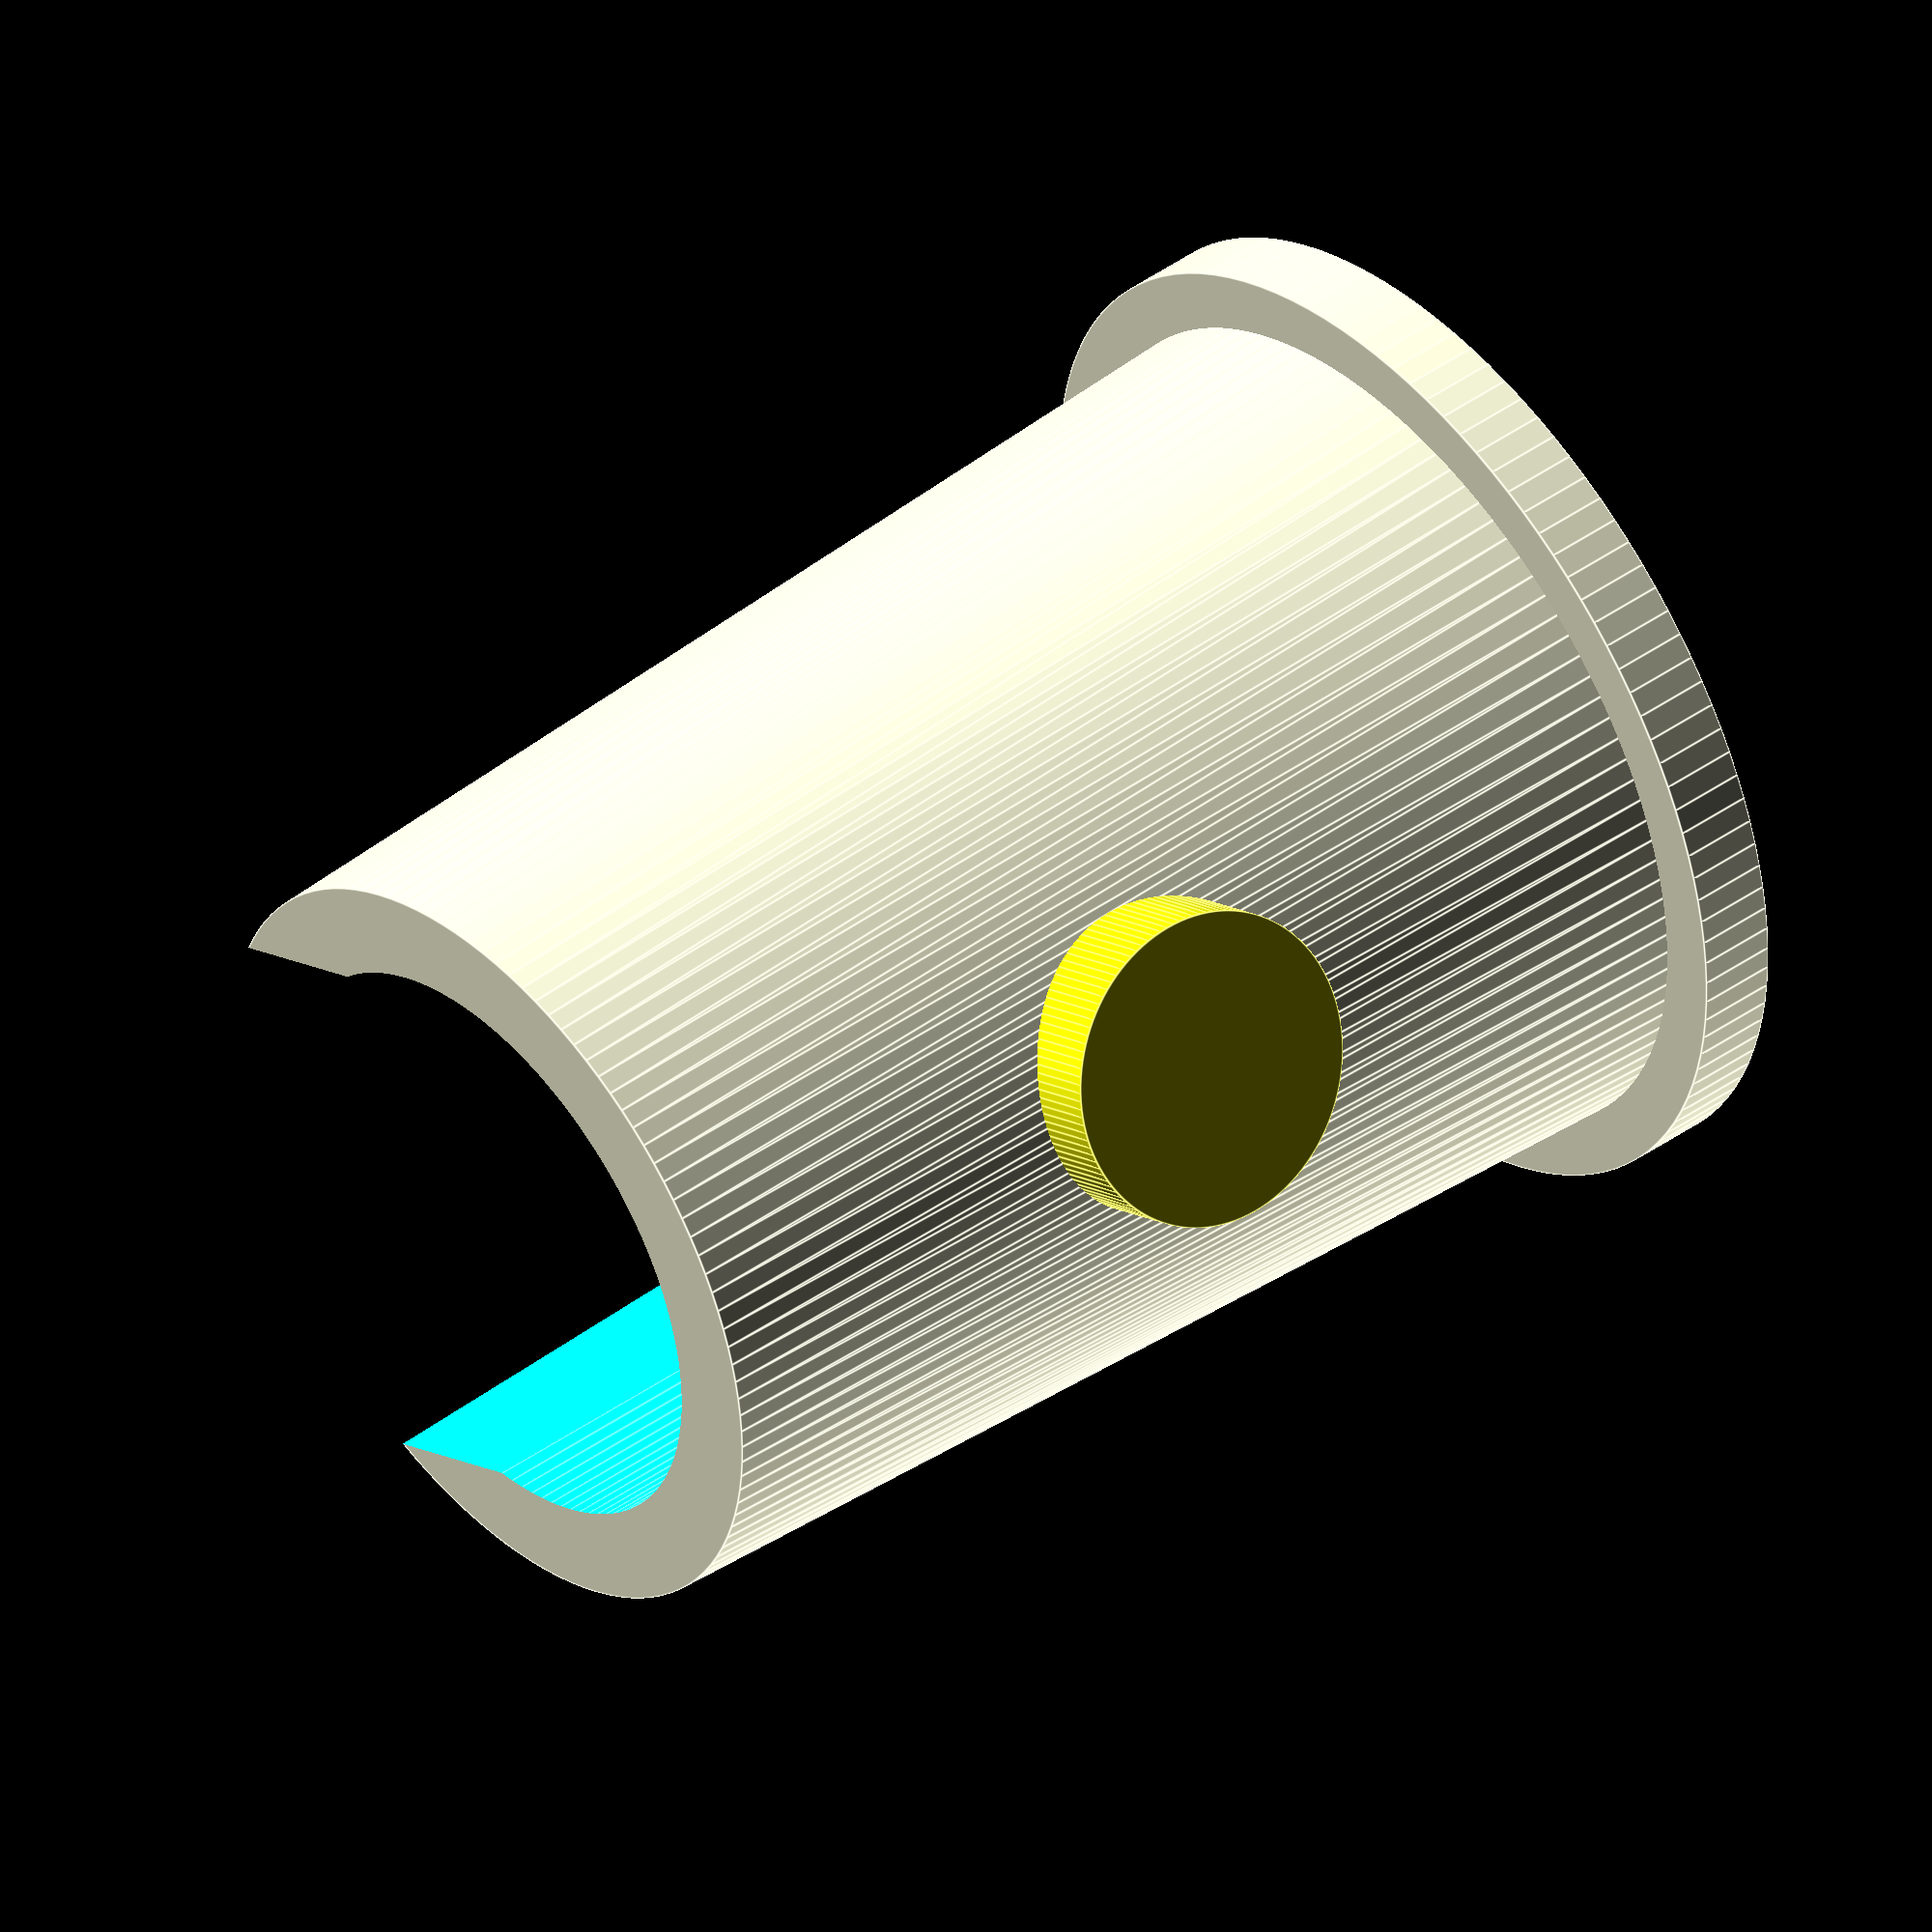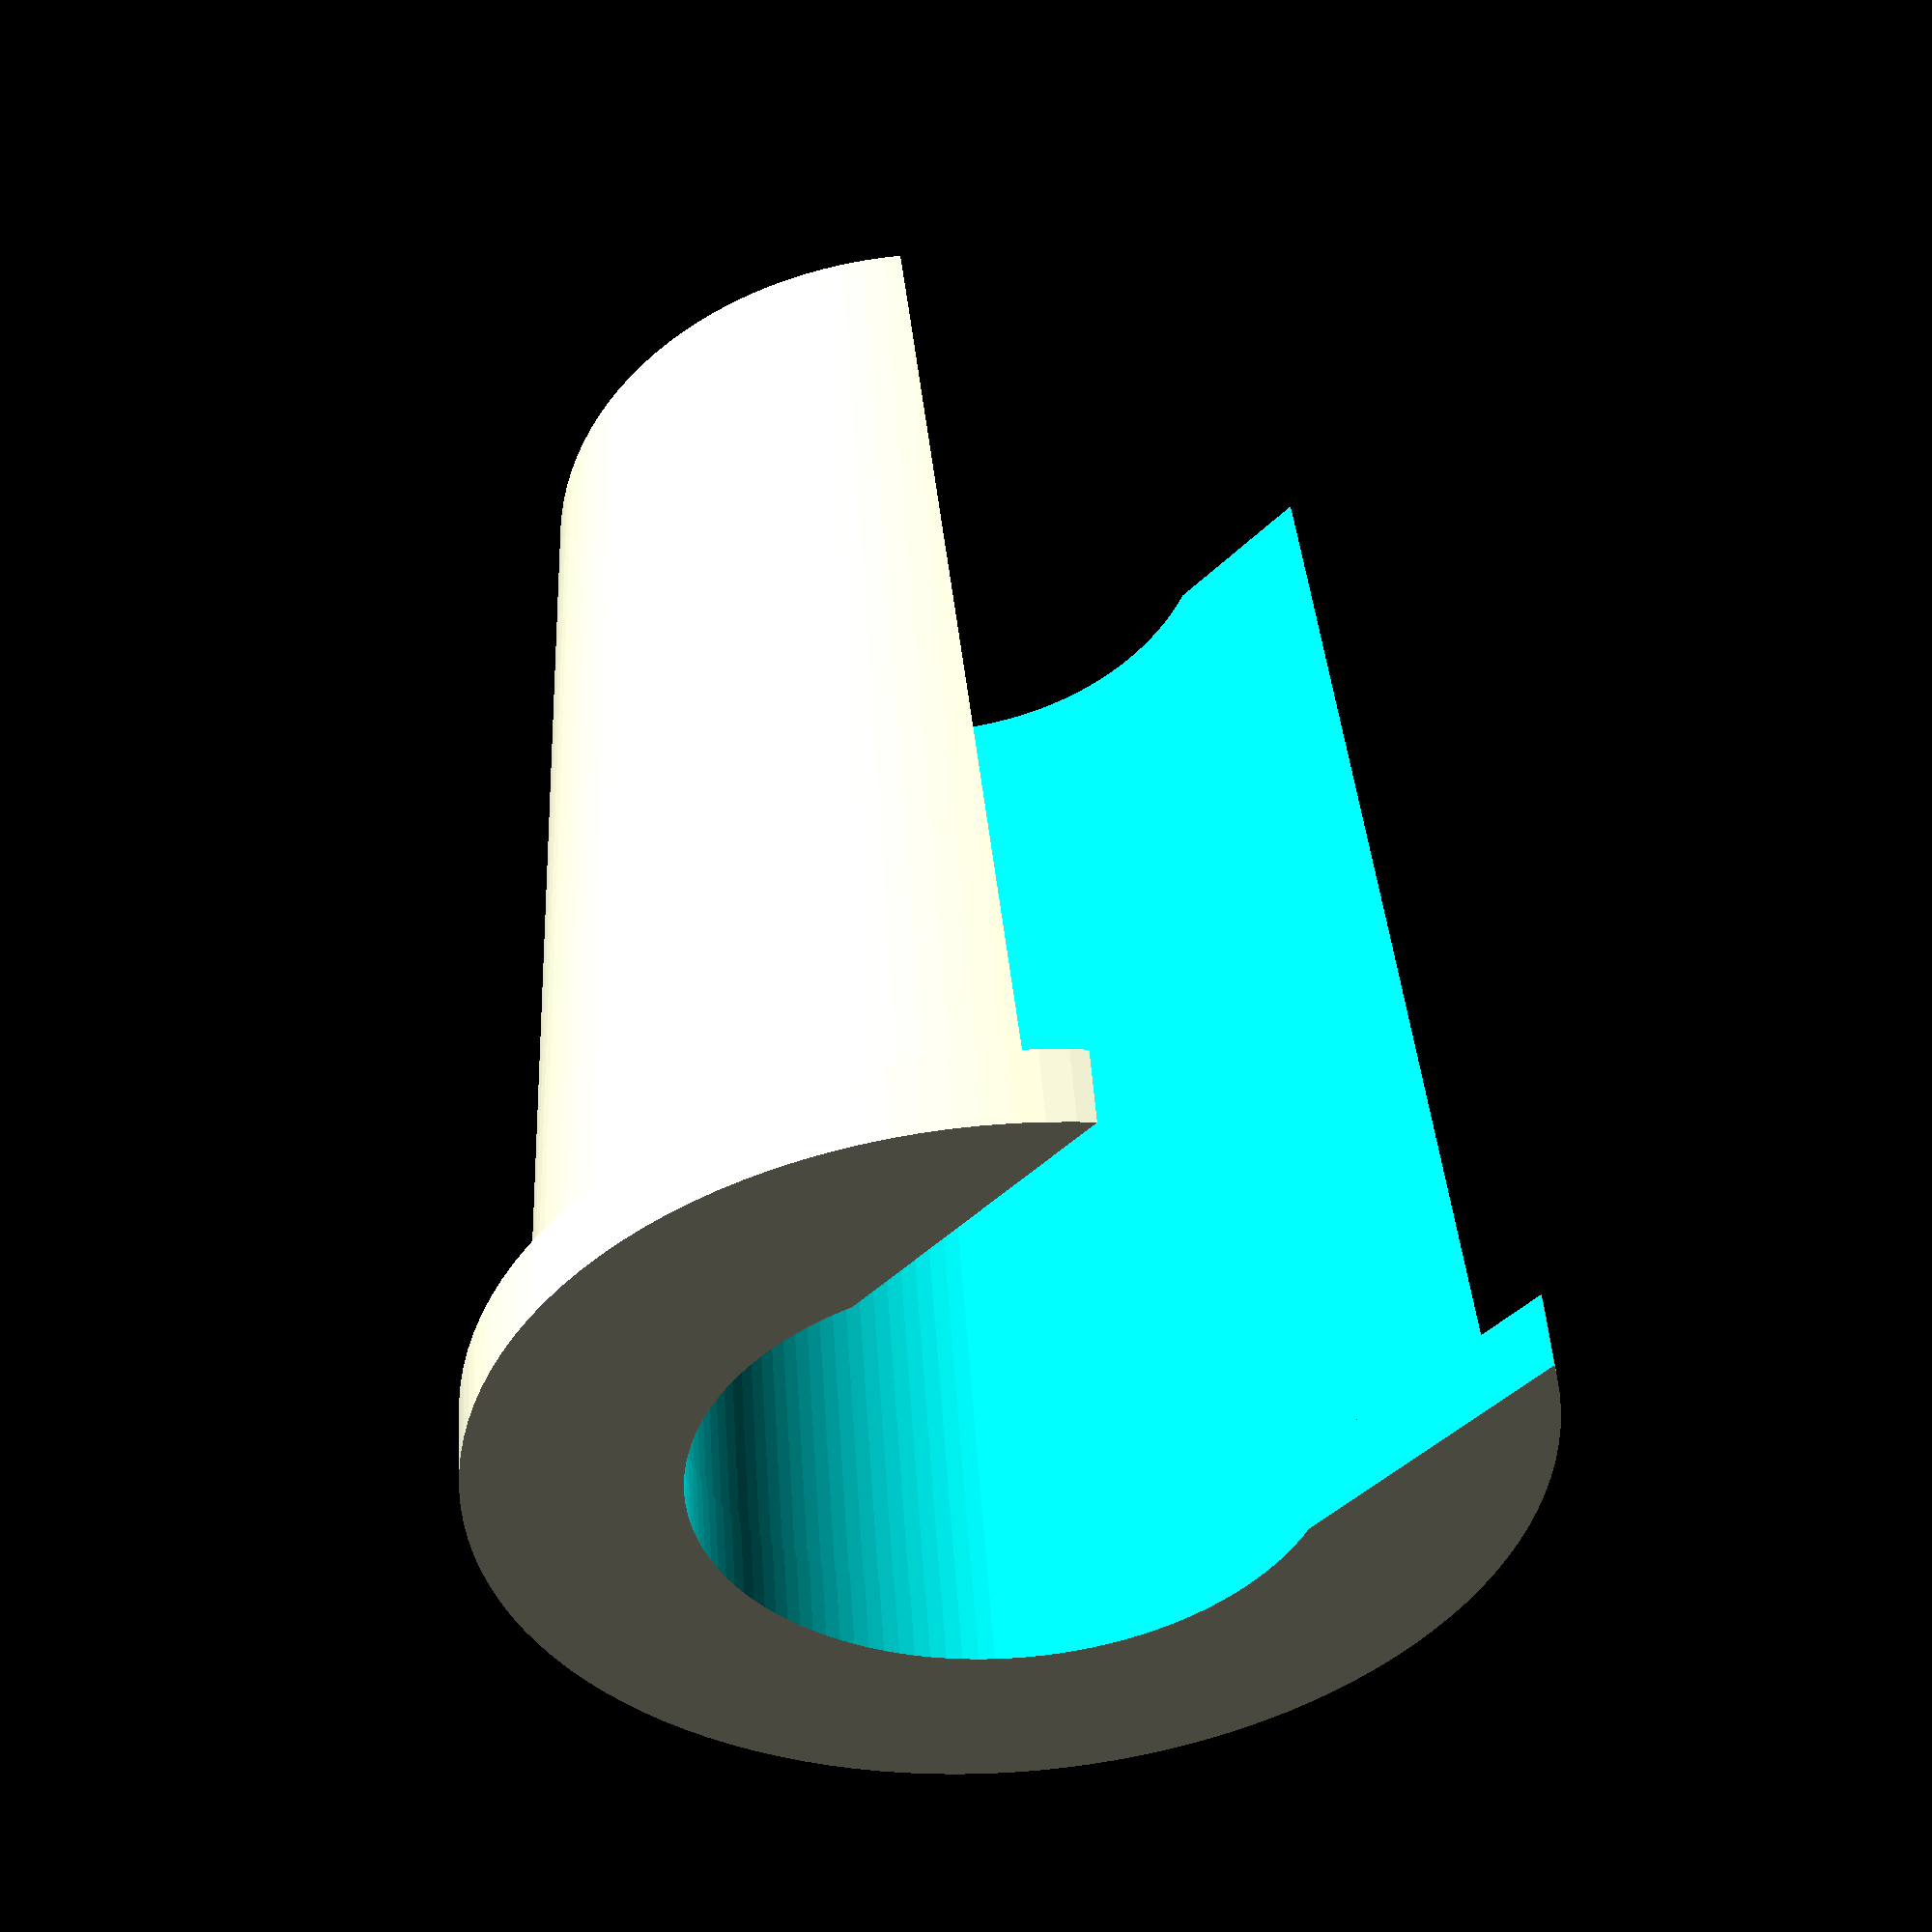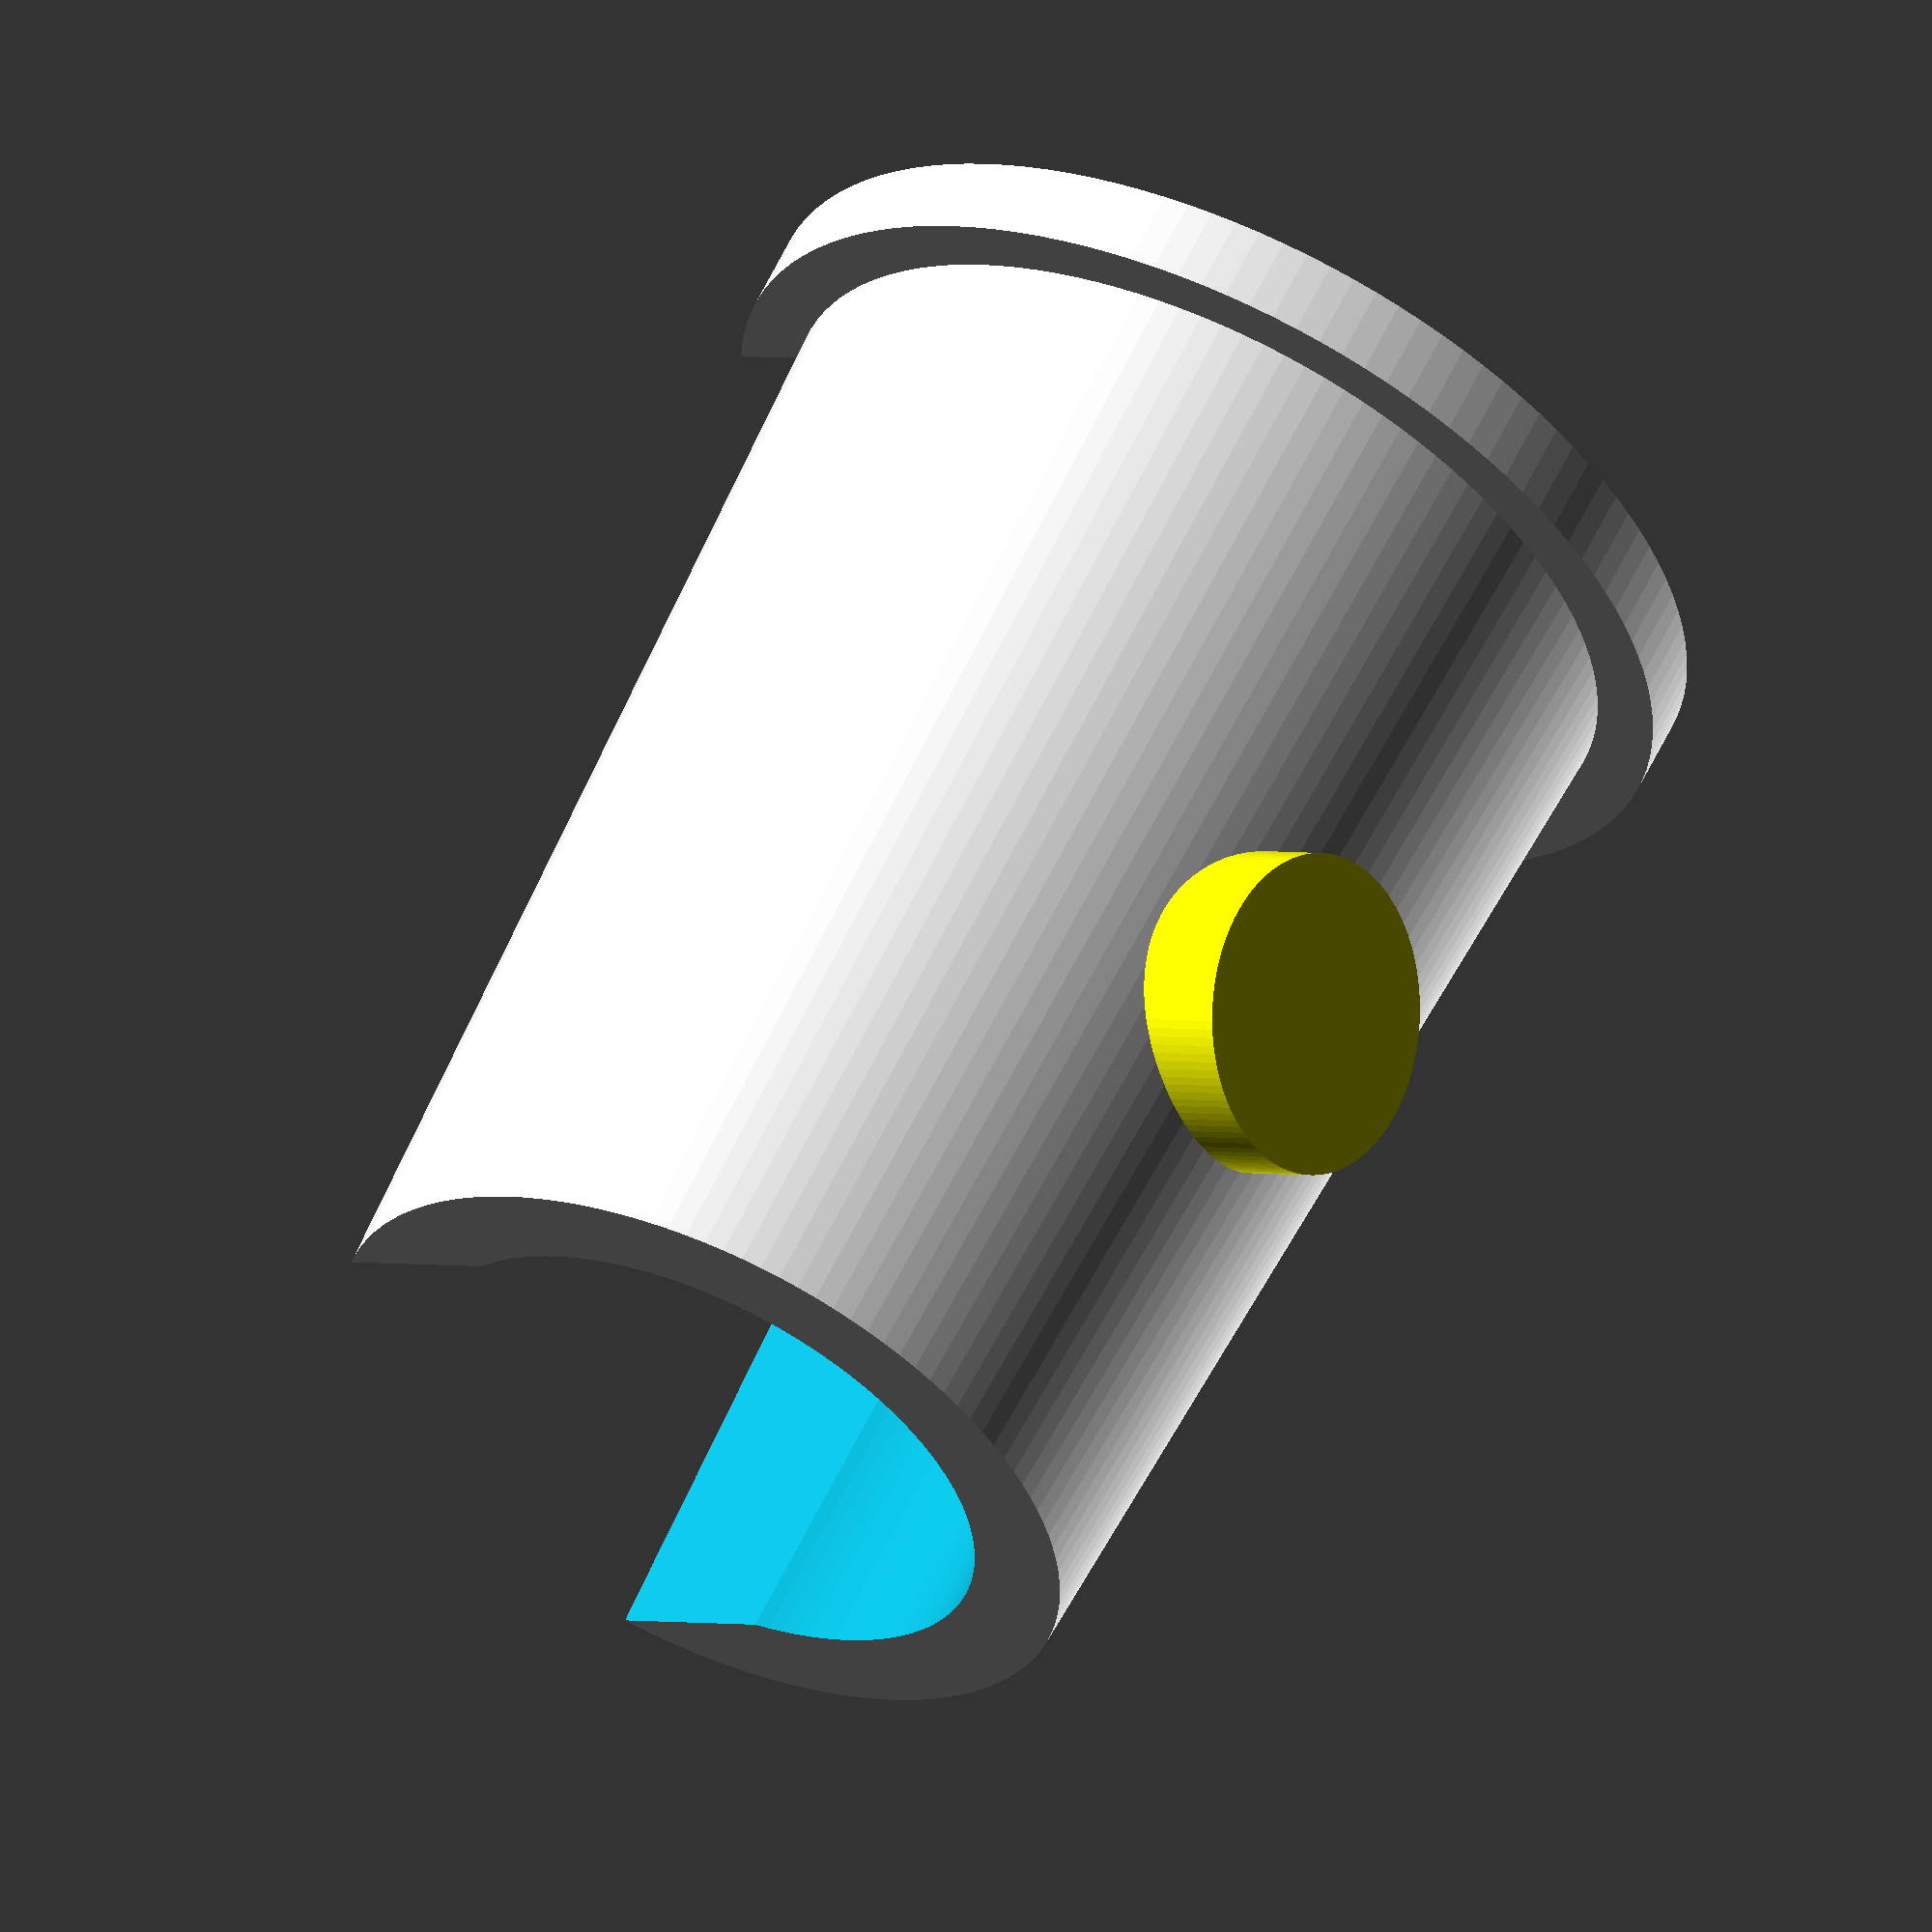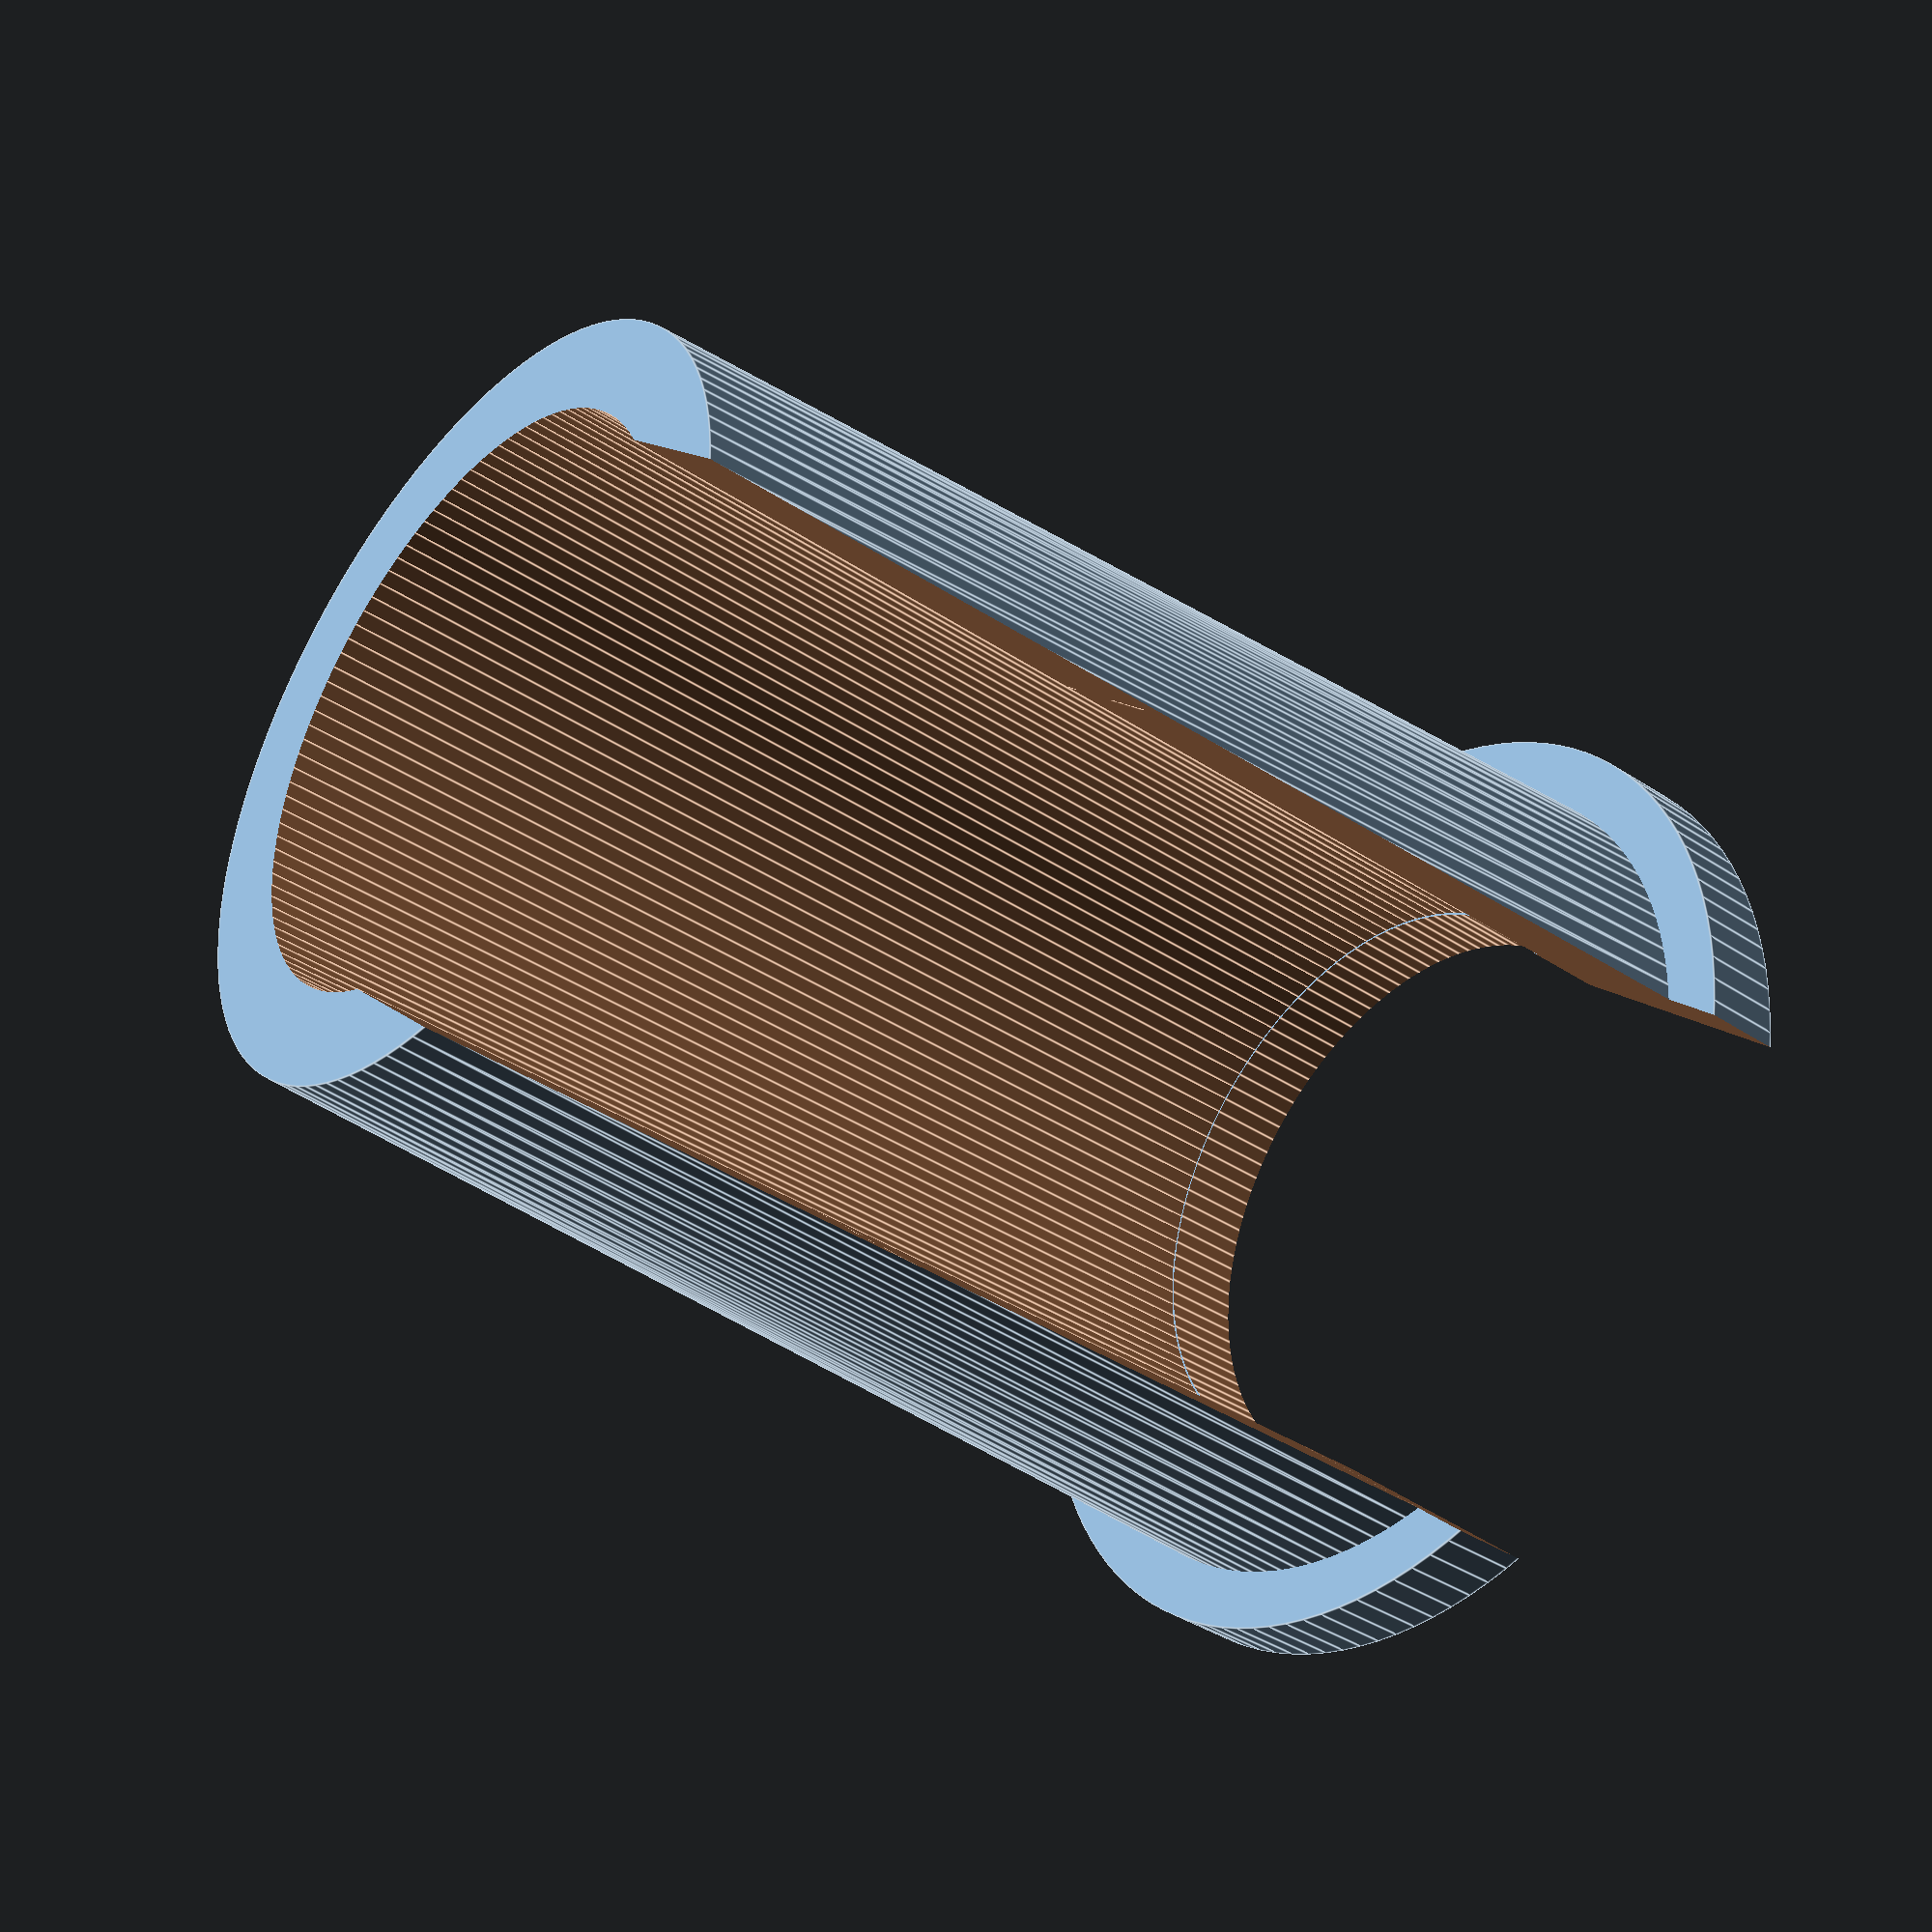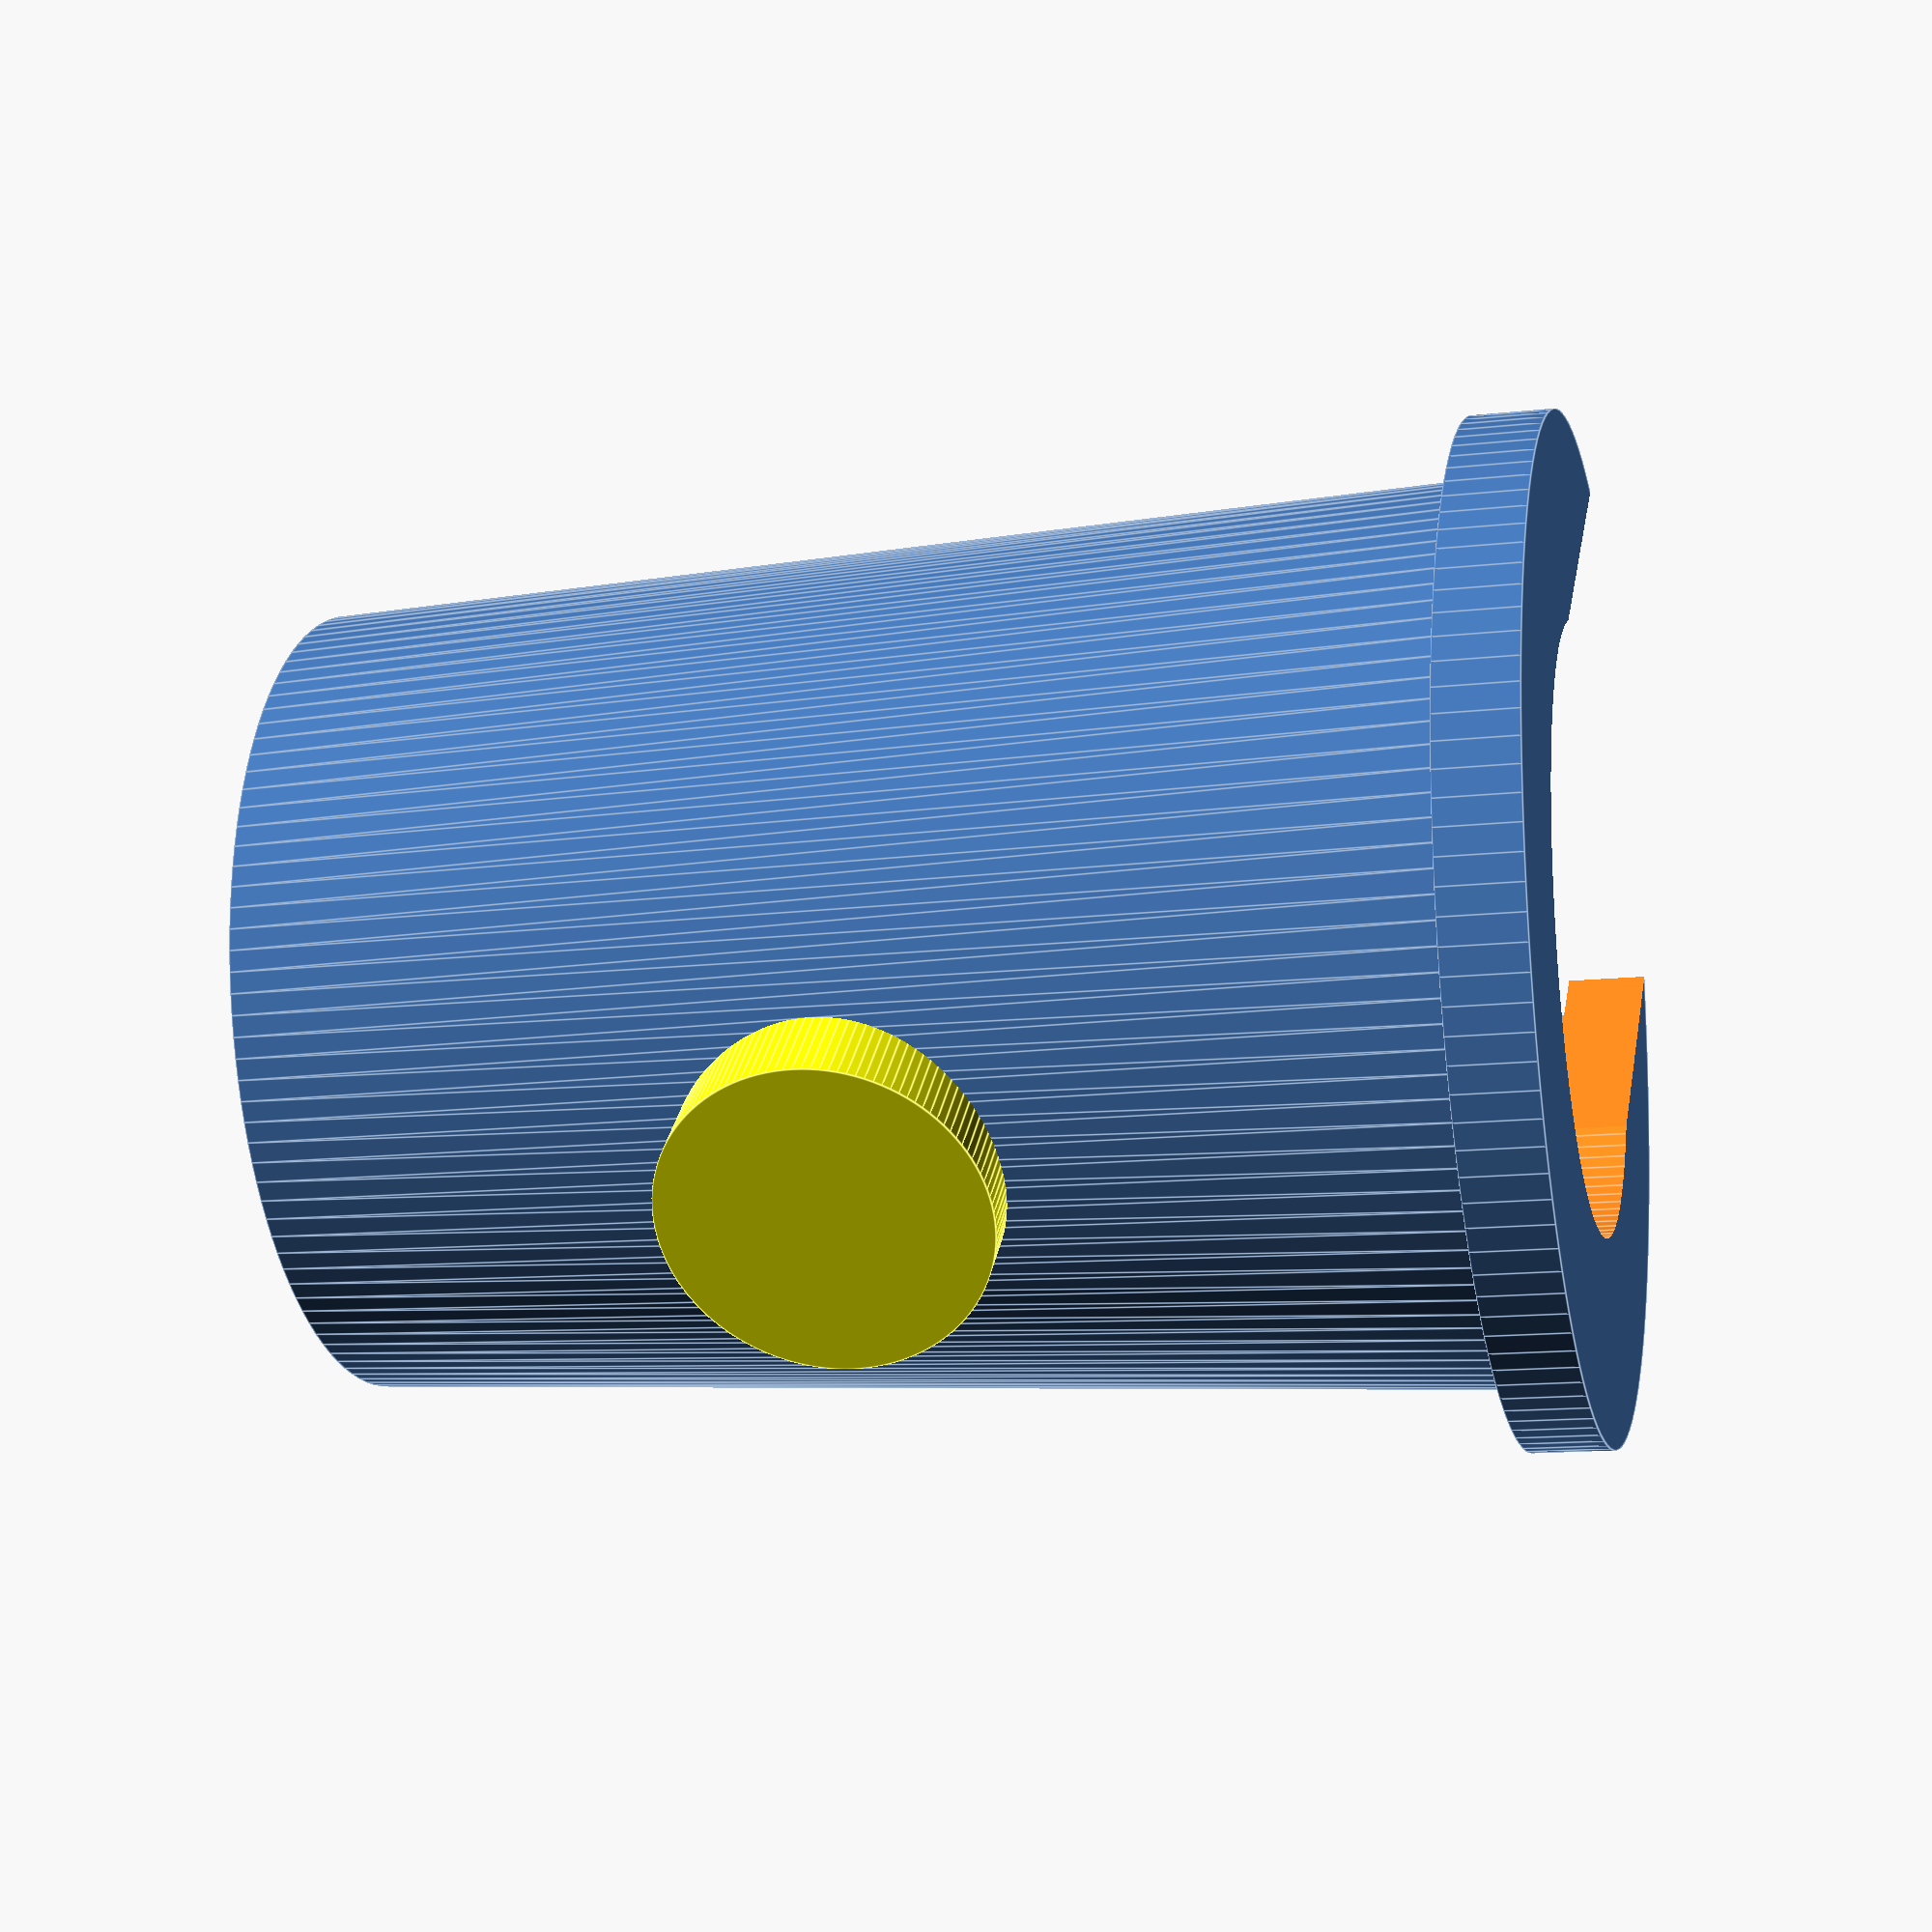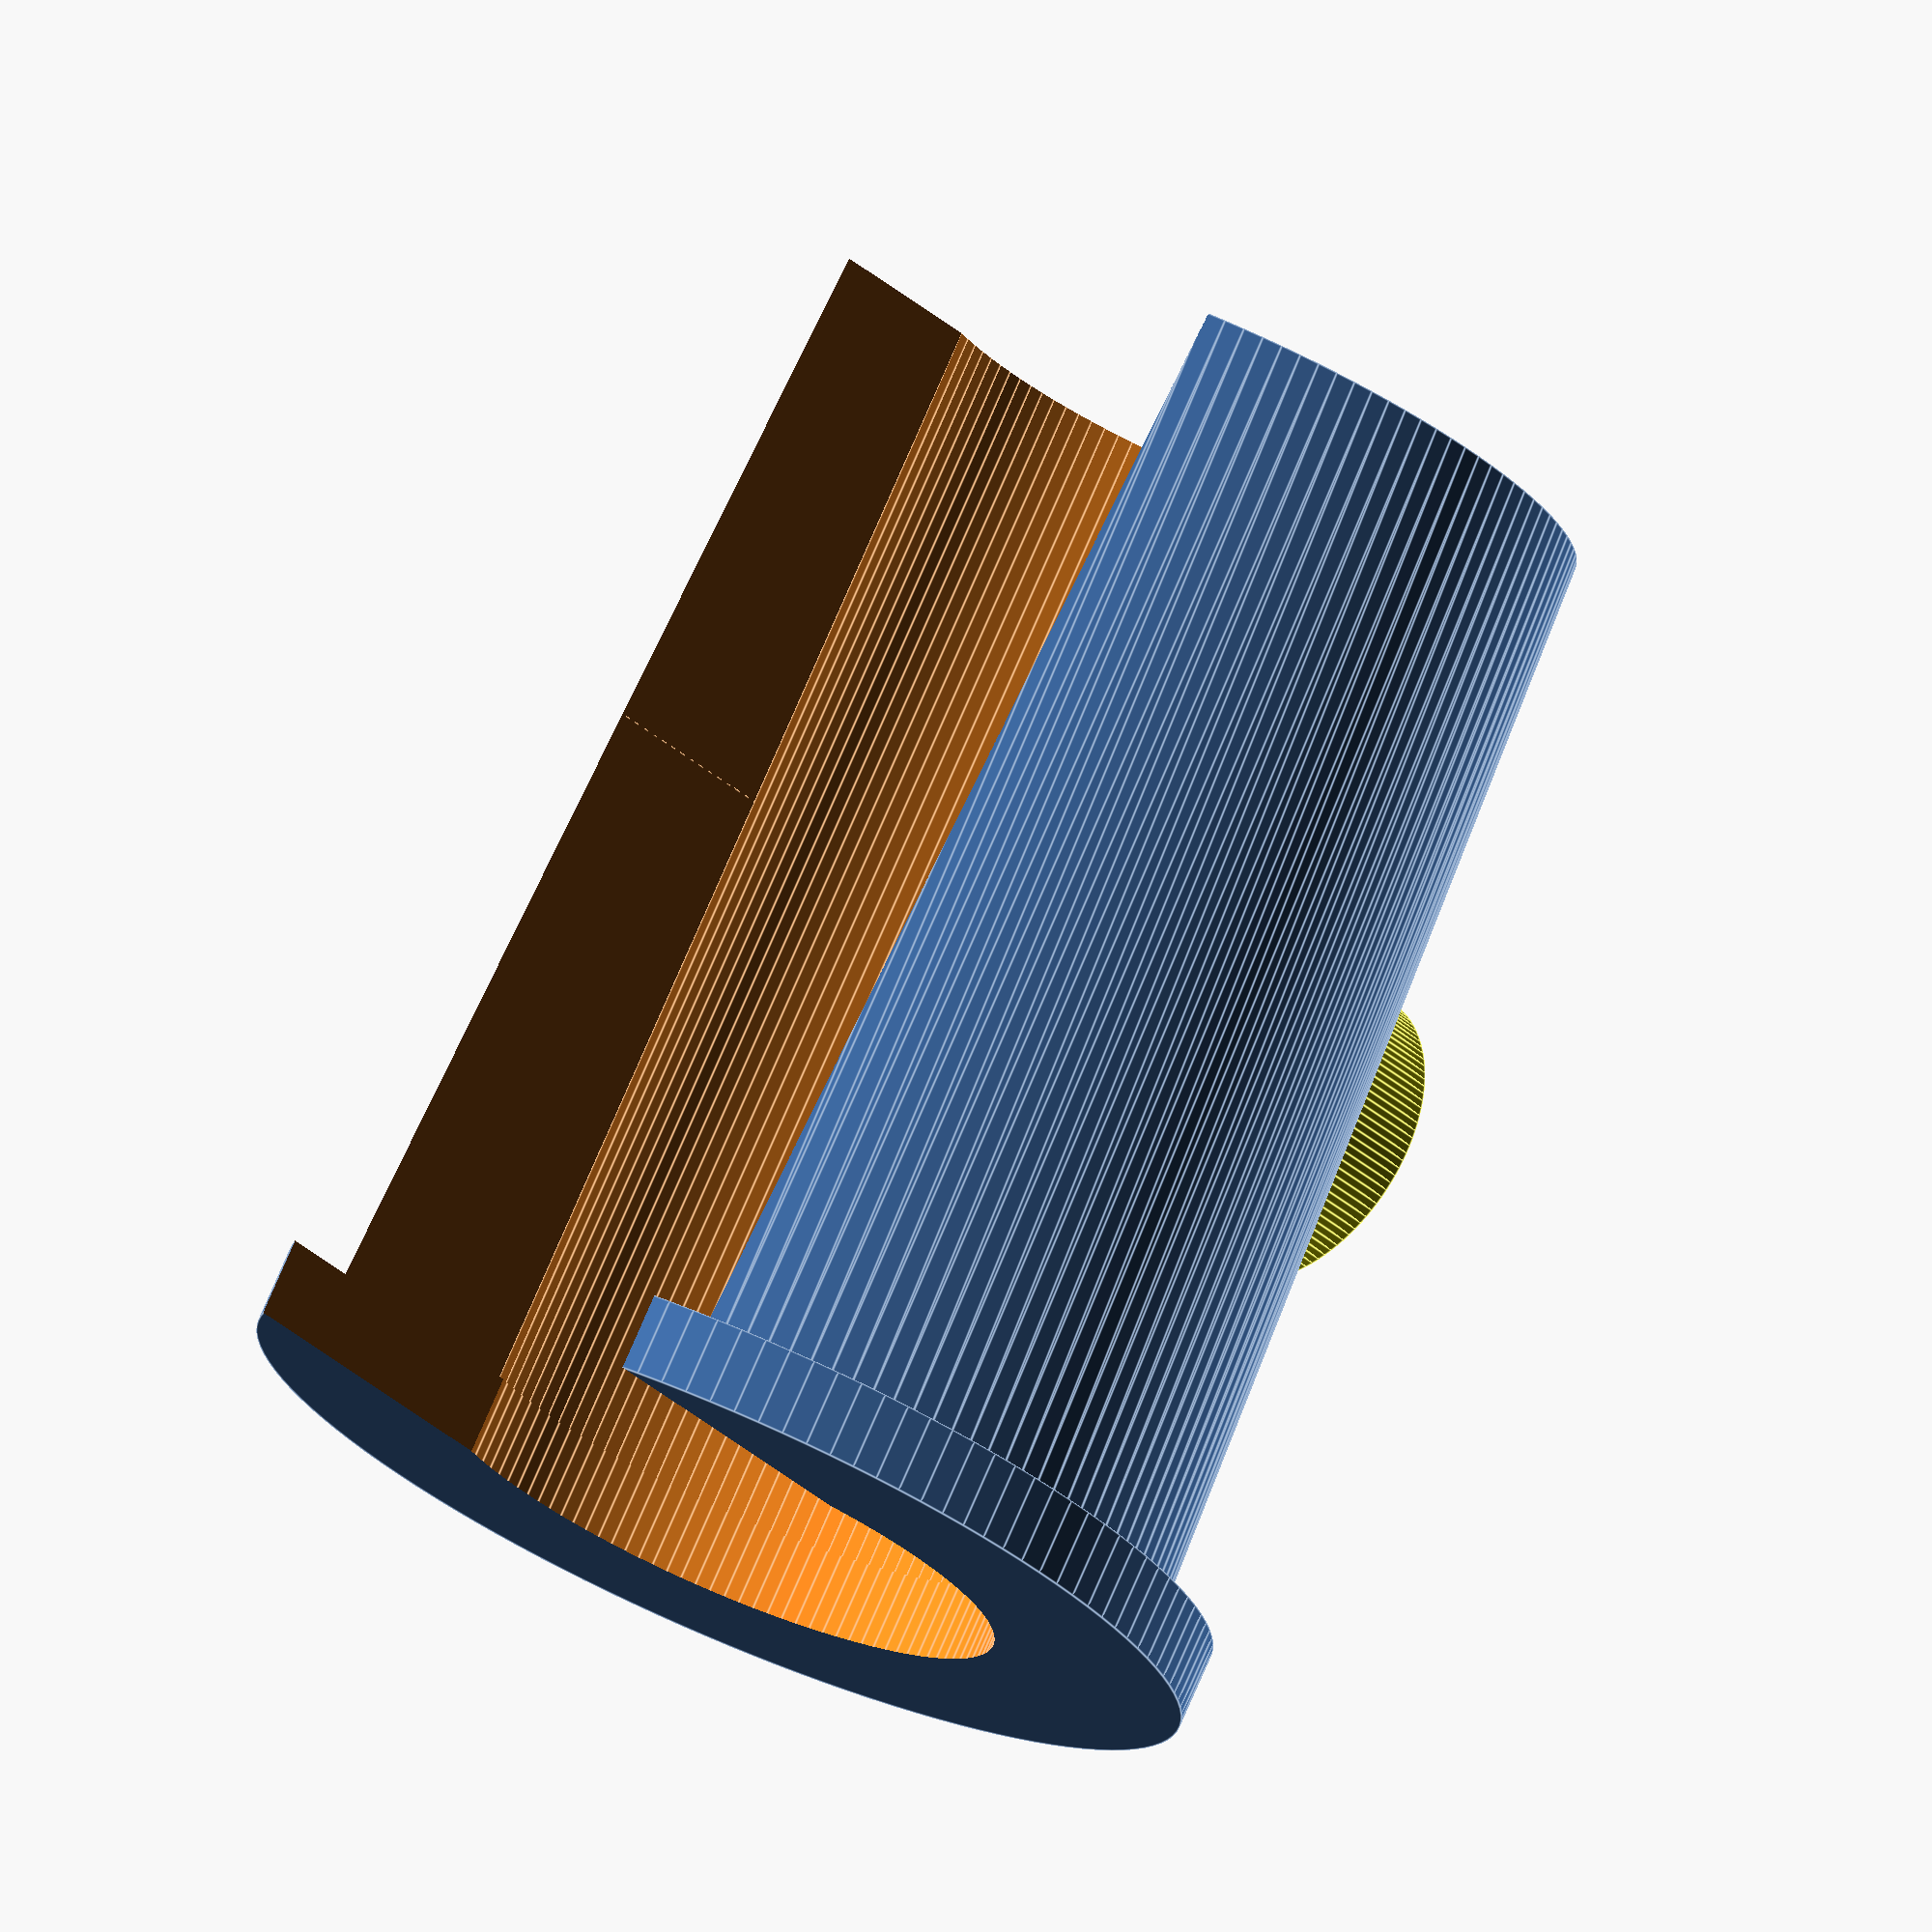
<openscad>
difference(){
    translate([0,0,0]){
        union(){
            difference(){
                cylinder (d1 = 19.67, d2=22, h = 29.3, $fn = 120);
                translate ([0,0,-1])
                    cylinder (d = 15, h = 31, $fn = 120);
                translate ([-7,1,-1])
                    cube ([14,10,31]);
            }
            translate ([0,0,14])
                difference(){
                    translate ([0,0,15])
                        cylinder (d = 25, h= 2, $fn=120);
                    translate ([0,0,14])
                        cylinder (d = 14.9, h= 4, $fn=120);
                    translate ([-7,0,-1])
                        cube ([14,15,20]);
            }
            color([1,1,0])
                translate([0,-9,14.35])
                    rotate ([90,0,0])
                        cylinder (d=8, h=3, $fn=120);
        }
    }
    translate([-25,-25,-150])
        cube([50,50,50]);
}


</openscad>
<views>
elev=136.3 azim=295.2 roll=310.0 proj=o view=edges
elev=311.6 azim=41.8 roll=356.1 proj=p view=solid
elev=301.5 azim=122.4 roll=205.1 proj=o view=wireframe
elev=39.2 azim=225.7 roll=230.3 proj=p view=edges
elev=13.8 azim=47.9 roll=283.9 proj=p view=edges
elev=103.6 azim=133.9 roll=156.7 proj=o view=edges
</views>
